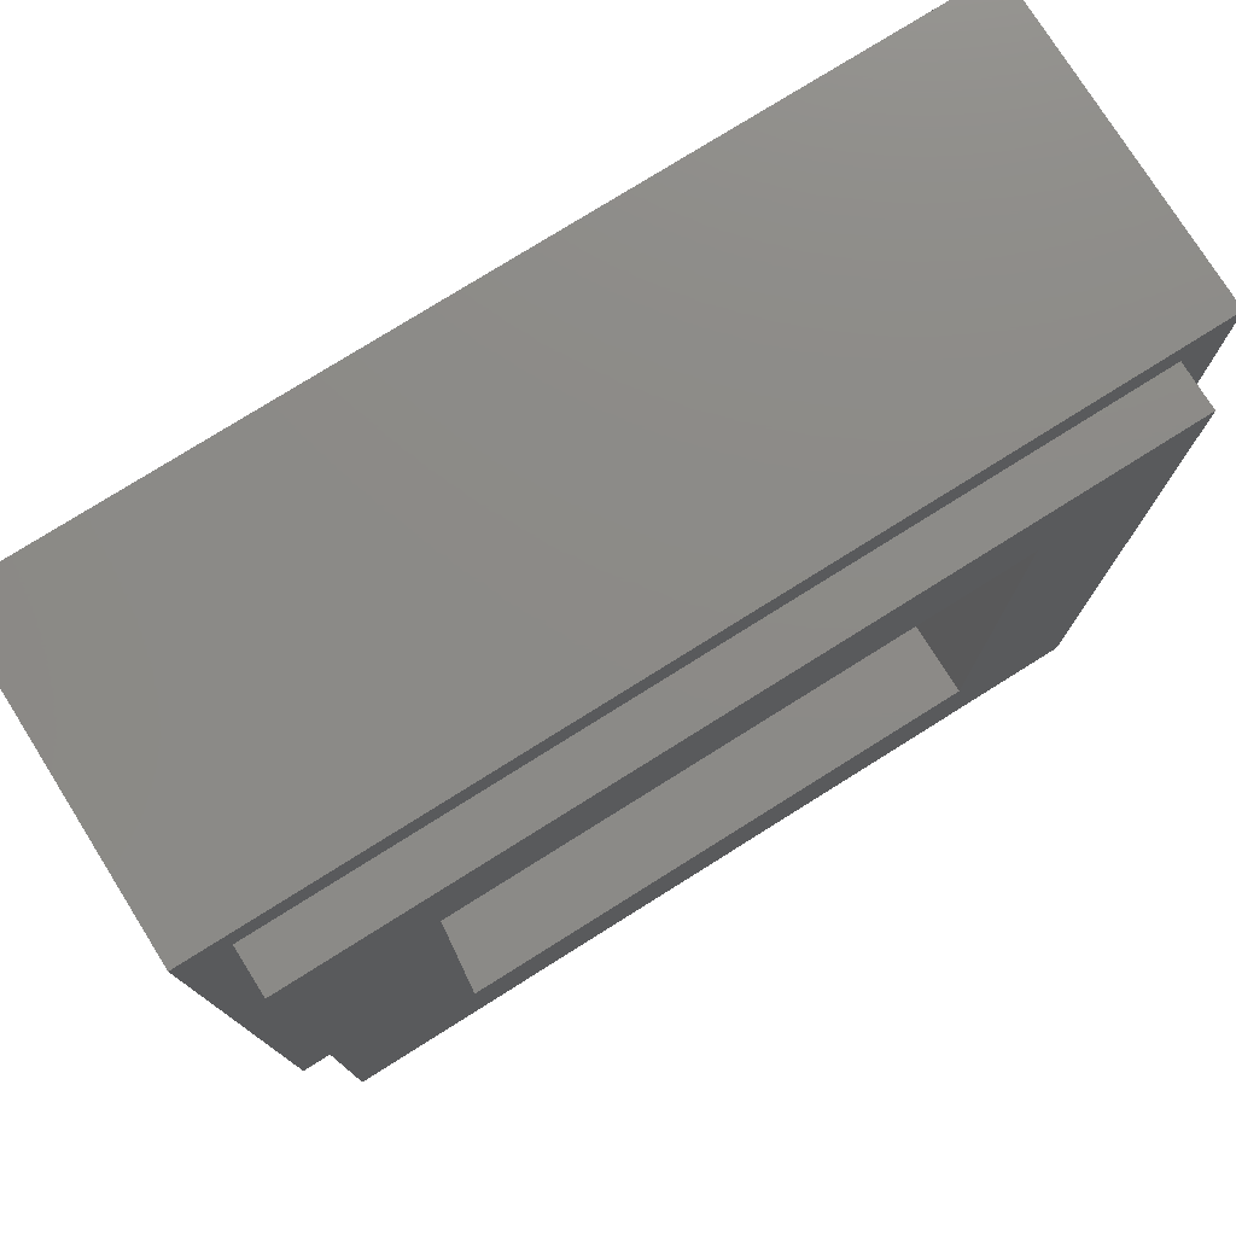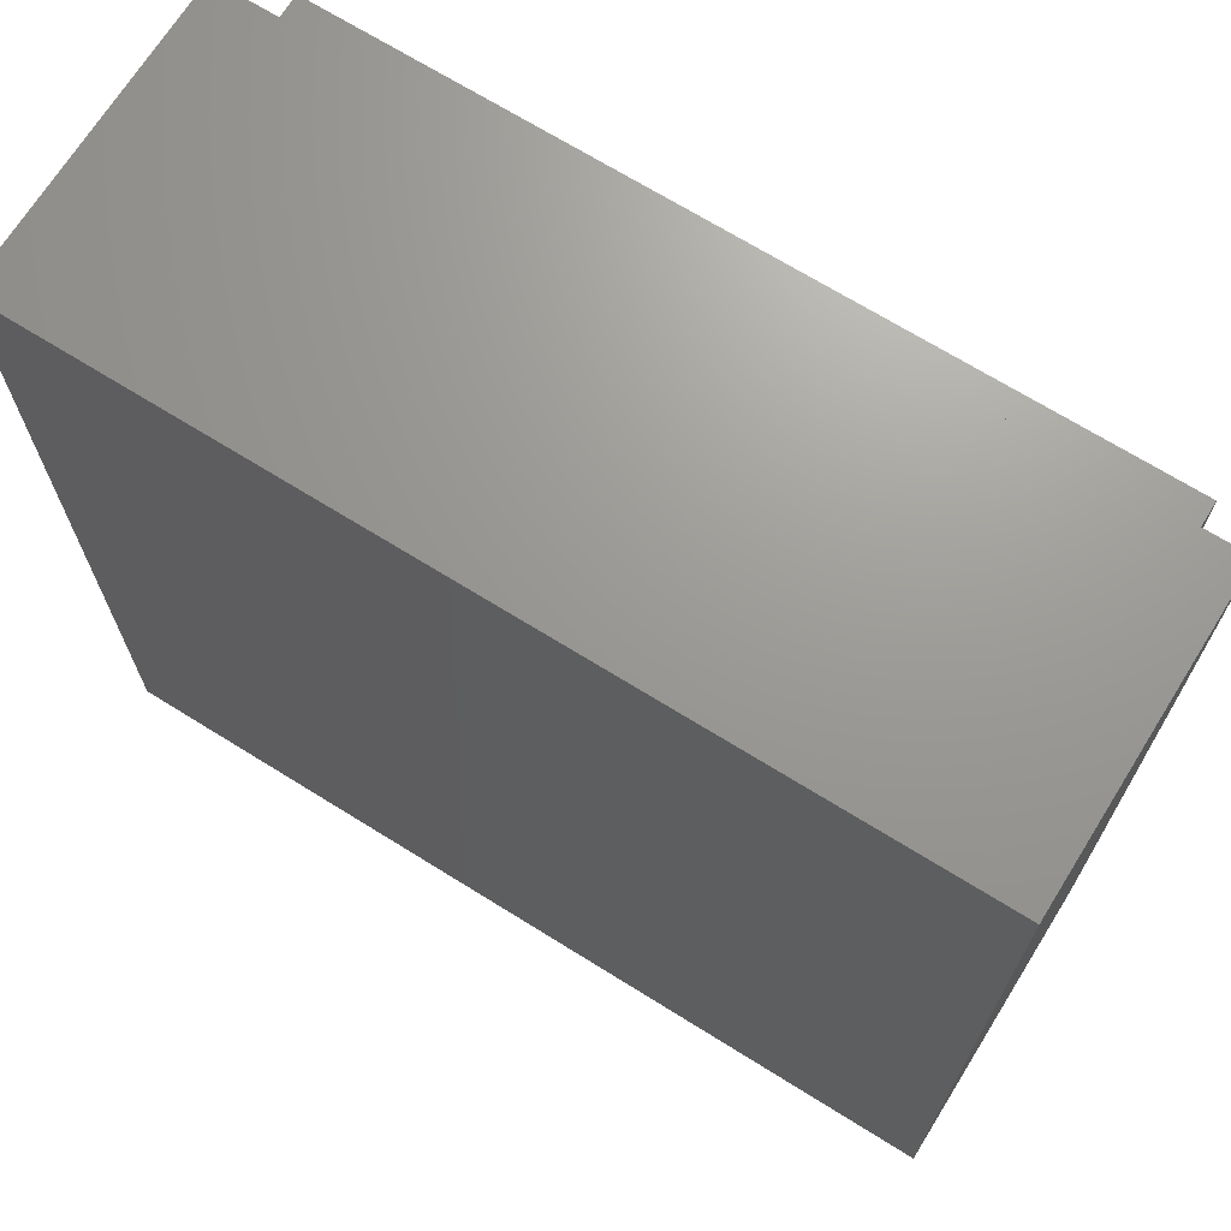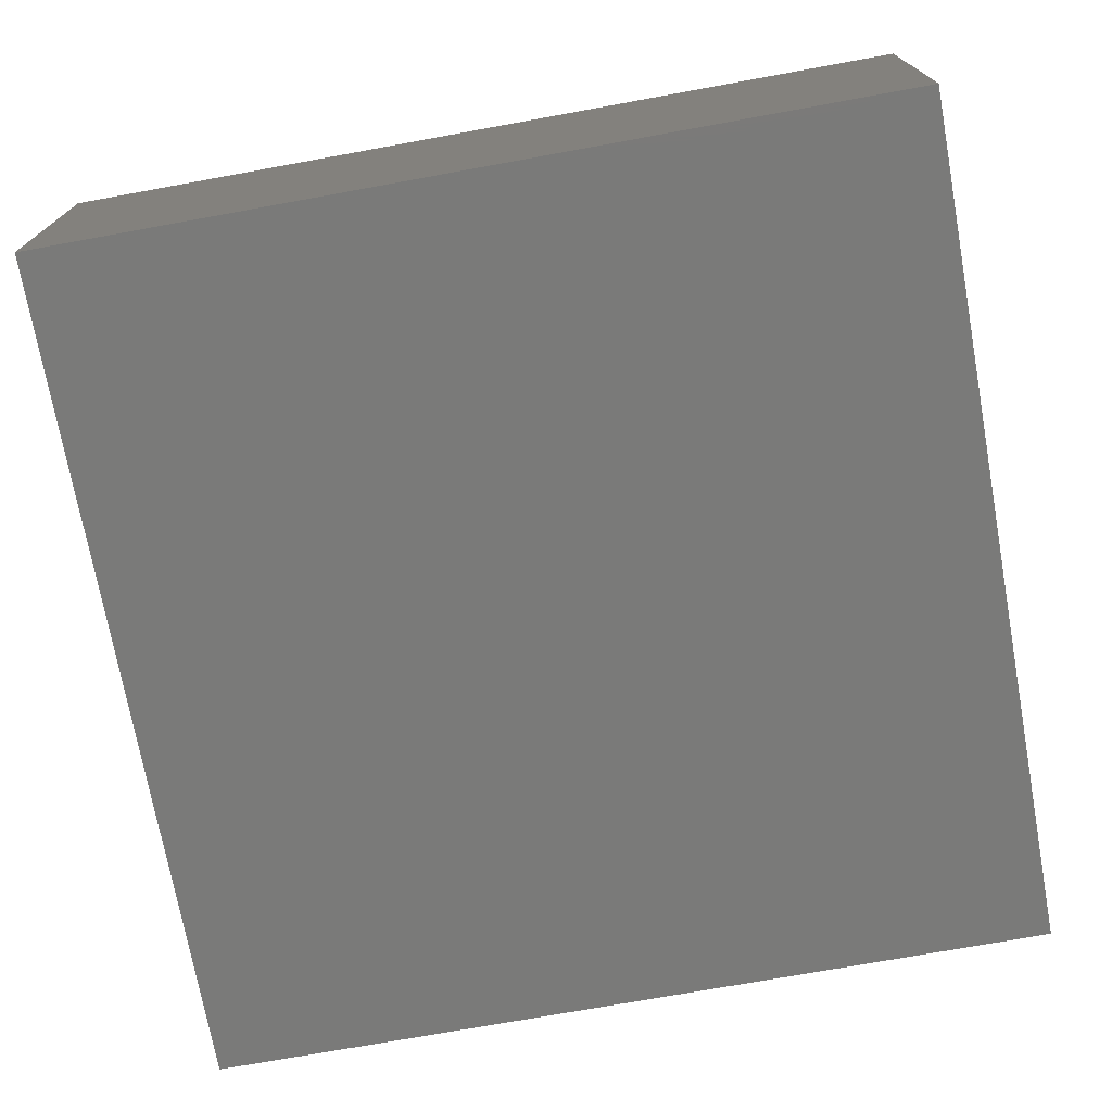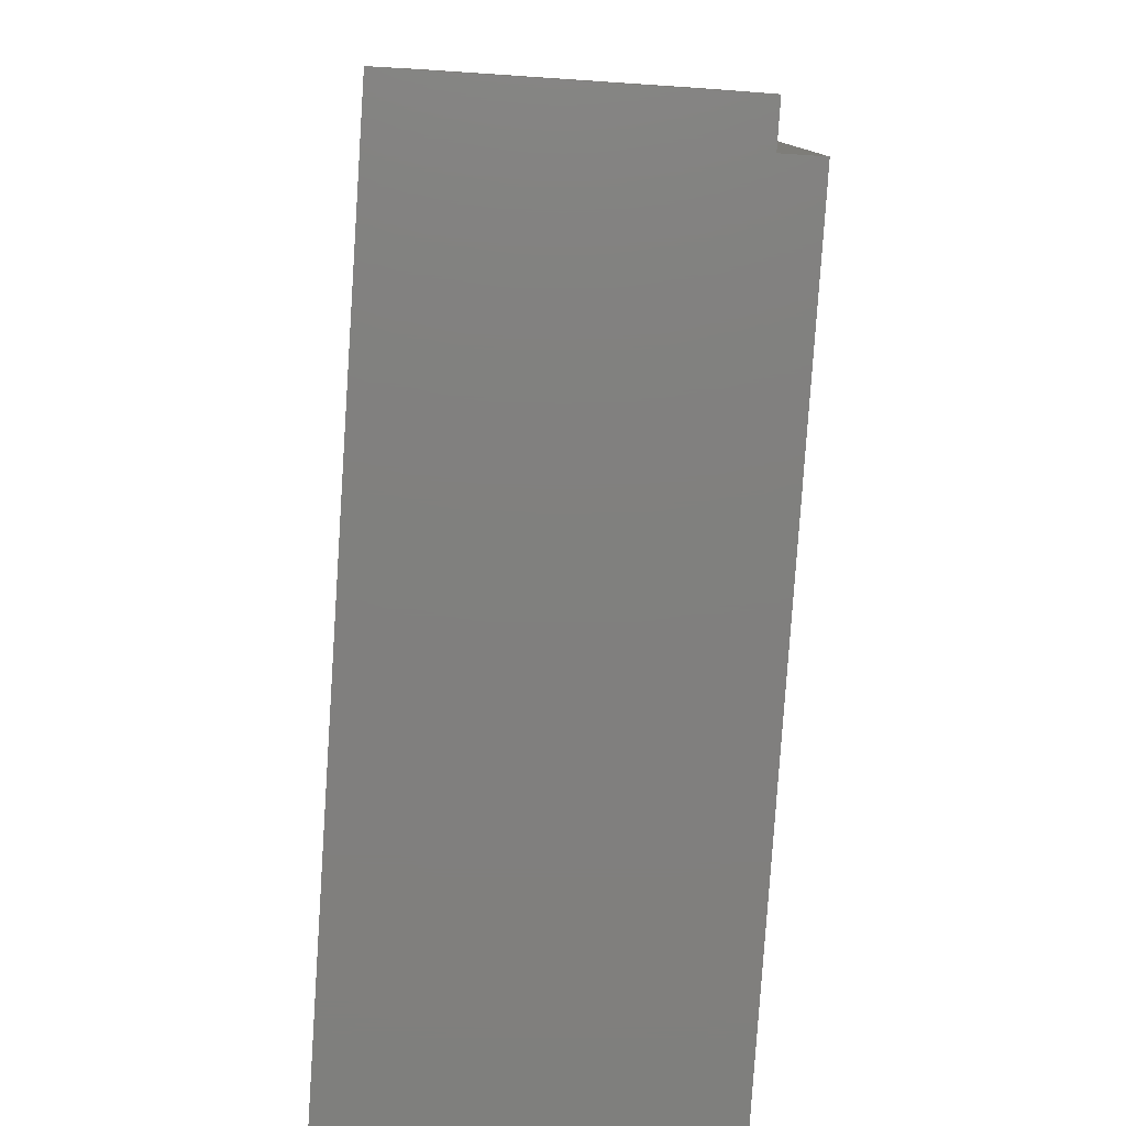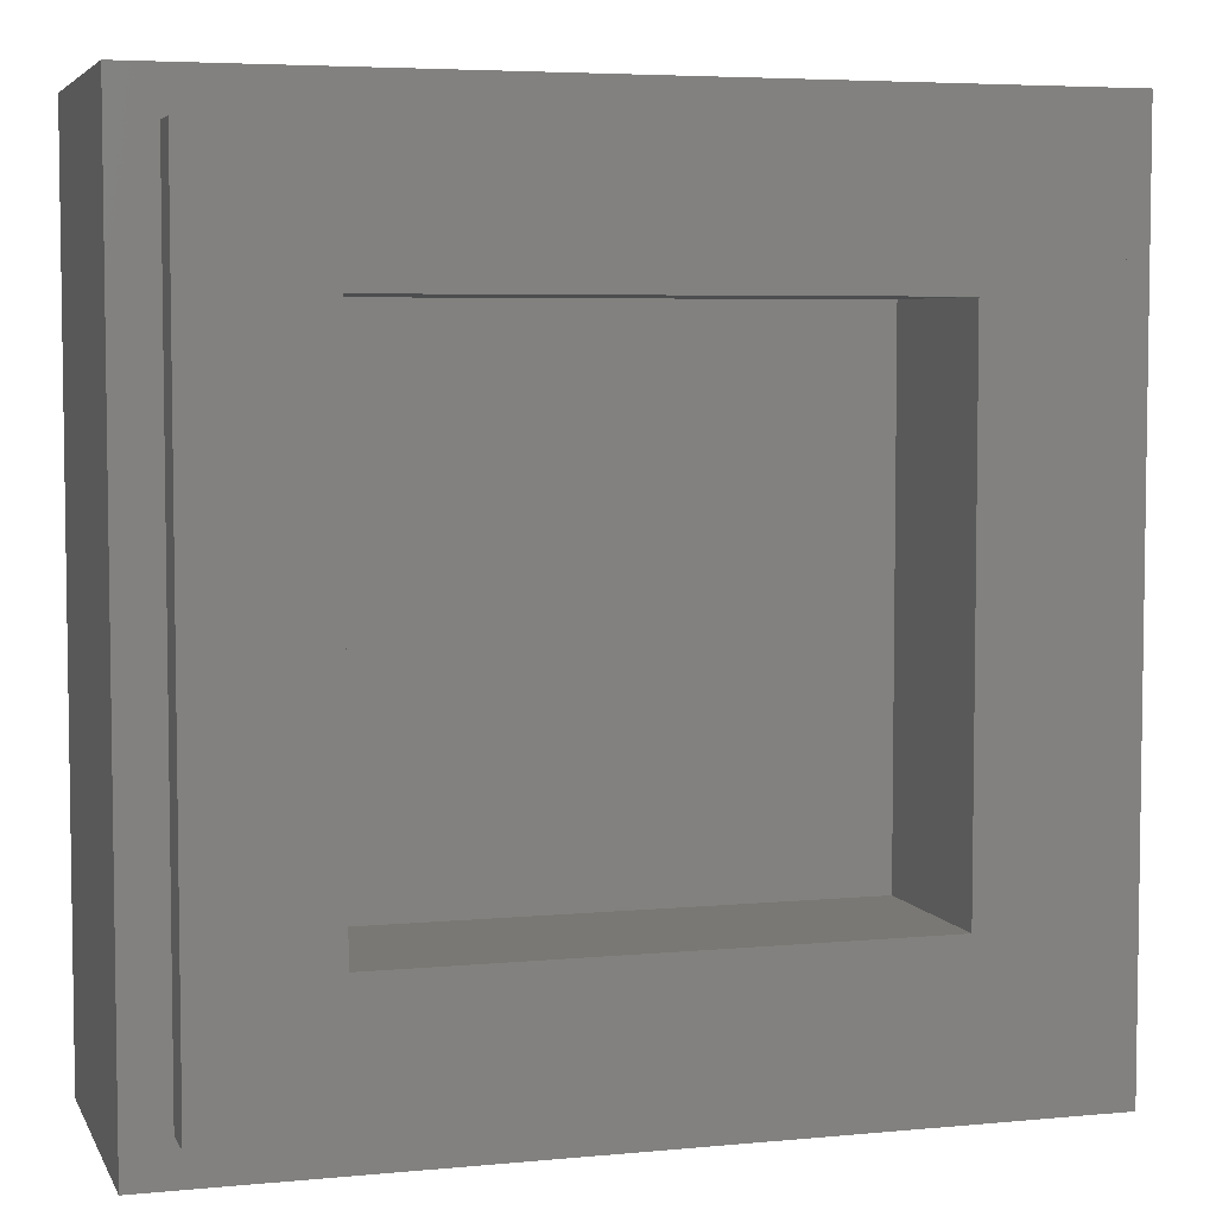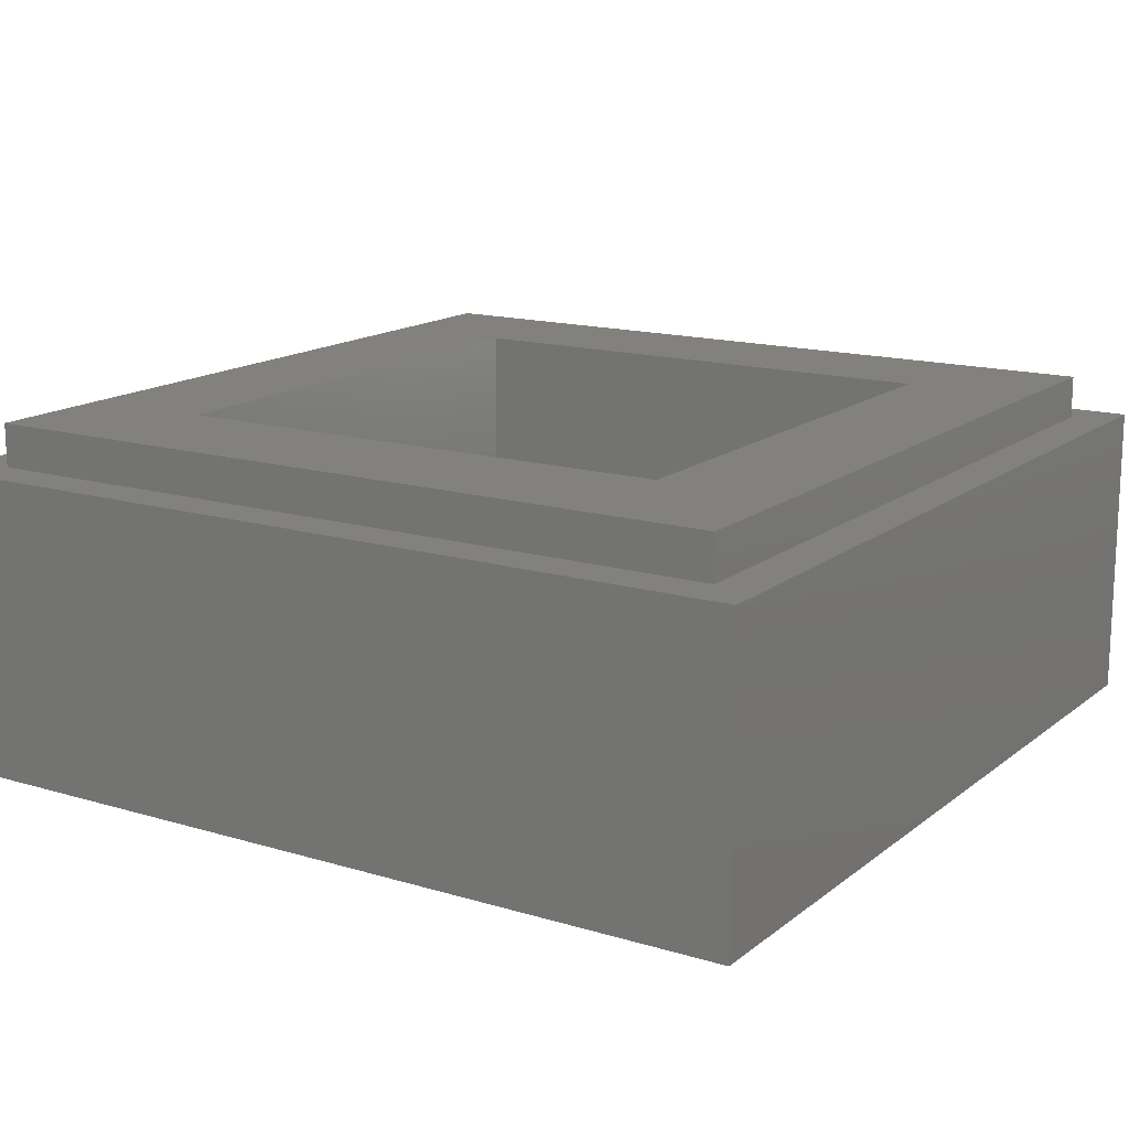
<metadata>
{"format":"stl","ext":"stl","renderer":"f3d","projection":"perspective","resolution":1024,"background":"white","views":[{"elev":77.0,"azim":147.9,"up":"+Z"},{"elev":69.6,"azim":31.9,"up":"+Z"},{"elev":-72.9,"azim":-169.7,"up":"+Y"},{"elev":-79.8,"azim":86.2,"up":"+Z"},{"elev":5.2,"azim":163.4,"up":"+Z"},{"elev":15.2,"azim":-147.5,"up":"+Y"}]}
</metadata>
<code>
# stl→obj: 192 verts, 343 faces
v -4 2.8 4
v -4 0 4
v 4 0 4
v 4 2.8 4
v -4 2.8 -4
v -4 0 -4
v 4 2.8 -4
v 4 0 -4
v -2.4 1.6 2.4
v 2.4 1.6 2.4
v 2.4 1.6 -2.4
v -2.4 1.6 -2.4
v -2.4 3.2 2.4
v 2.4 3.2 2.4
v -2.4 3.2 -2.4
v 2.4 3.2 -2.4
v -3.6 3.2 3.6
v -3.6 2.8 3.6
v 3.6 2.8 3.6
v 3.6 3.2 3.6
v -3.6 3.2 -3.6
v -3.6 2.8 -3.6
v 3.6 3.2 -3.6
v 3.6 2.8 -3.6
v -1.4 0 -3
v -2.2 0 -3
v -2.2 0 -0.2
v -1.4 0 -0.6
v -1.4 0 0.2
v -2.2 0 3
v -1.4 0 2.2
v 0.4 0 3
v 0.4 0 2.2
v 0.4 0 0.2
v 0.4 0 -0.6
v 0.4 0 0
v 0.5566 0 0.0103
v 0.5305 0 0.2086
v 0.7106 0 0.0409
v 0.6588 0 0.2341
v 0.8592 0 0.0913
v 0.7827 0 0.2761
v 1 0 0.1608
v 0.9 0 0.334
v 1.131 0 0.2479
v 1.009 0 0.4066
v 1.248 0 0.3515
v 1.107 0 0.4929
v 1.352 0 0.4694
v 1.193 0 0.5912
v 1.439 0 0.6
v 1.266 0 0.7
v 1.509 0 0.7408
v 1.324 0 0.8173
v 1.559 0 0.8894
v 1.366 0 0.9412
v 1.59 0 1.043
v 1.391 0 1.069
v 1.6 0 1.2
v 1.4 0 1.2
v 1.59 0 1.357
v 1.391 0 1.331
v 1.559 0 1.511
v 1.366 0 1.459
v 1.509 0 1.659
v 1.324 0 1.583
v 1.439 0 1.8
v 1.266 0 1.7
v 1.352 0 1.931
v 1.193 0 1.809
v 1.248 0 2.049
v 1.107 0 1.907
v 1.131 0 2.152
v 1.009 0 1.993
v 1 0 2.239
v 0.9 0 2.066
v 0.8592 0 2.309
v 0.7827 0 2.124
v 0.7106 0 2.359
v 0.6588 0 2.166
v 0.5566 0 2.39
v 0.5305 0 2.191
v 0.4 0 2.4
v 0.4 0 -0.4
v 0.6088 0 -0.3862
v 0.8141 0 -0.3454
v 1.012 0 -0.2782
v 1.2 0 -0.1856
v 1.374 0 -0.0694
v 1.531 0 0.0686
v 1.669 0 0.2259
v 1.786 0 0.4
v 1.878 0 0.5877
v 1.945 0 0.7859
v 1.986 0 0.9912
v 2 0 1.2
v 1.986 0 1.409
v 1.945 0 1.614
v 1.878 0 1.812
v 1.786 0 2
v 1.669 0 2.174
v 1.531 0 2.331
v 1.374 0 2.469
v 1.2 0 2.586
v 1.012 0 2.678
v 0.8141 0 2.745
v 0.6088 0 2.786
v 0.4 0 2.8
v 2.2 0 1.2
v 2.184 0 1.435
v 2.139 0 1.666
v 2.063 0 1.889
v 1.959 0 2.1
v 1.828 0 2.296
v 1.673 0 2.473
v 1.496 0 2.628
v 1.3 0 2.759
v 1.089 0 2.863
v 0.8658 0 2.939
v 0.6349 0 2.985
v 0.6349 0 -0.5845
v 0.8658 0 -0.5386
v 1.089 0 -0.463
v 1.3 0 -0.3588
v 1.496 0 -0.2281
v 1.673 0 -0.0728
v 1.828 0 0.1042
v 1.959 0 0.3
v 2.063 0 0.5111
v 2.139 0 0.7342
v 2.184 0 0.9651
v 2.2 0 -3
v 1.4 0 -3
v 1.2 0 -2.6
v 2 0 -2.6
v 1.2 0 -1.6
v 2 0 -1.6
v 1.4 0 -1.6
v 1.39 0 -1.443
v 1.191 0 -1.47
v 1.359 0 -1.289
v 1.166 0 -1.341
v 1.309 0 -1.141
v 1.124 0 -1.217
v 1.239 0 -1
v 1.066 0 -1.1
v 1.152 0 -0.8694
v 0.9934 0 -0.9912
v 1.048 0 -0.7515
v 0.9071 0 -0.8929
v 0.9306 0 -0.6479
v 0.8088 0 -0.8066
v 0.8 0 -0.5608
v 0.7 0 -0.734
v 0.6592 0 -0.4913
v 0.5827 0 -0.6761
v 0.5106 0 -0.4409
v 0.4588 0 -0.6341
v 0.3566 0 -0.4103
v 0.3305 0 -0.6086
v 0.2 0 -0.4
v 0.2 0 -0.6
v 1.8 0 -1.6
v 1.786 0 -1.391
v 1.745 0 -1.186
v 1.678 0 -0.9877
v 1.586 0 -0.8
v 1.469 0 -0.6259
v 1.331 0 -0.4686
v 1.174 0 -0.3306
v 1 0 -0.2144
v 0.8123 0 -0.1218
v 0.6141 0 -0.0546
v 0.4088 0 -0.0138
v 0.2 0 0
v 1.984 0 -1.365
v 1.939 0 -1.134
v 1.863 0 -0.9111
v 1.759 0 -0.7
v 1.628 0 -0.5042
v 1.473 0 -0.3272
v 1.296 0 -0.1719
v 1.1 0 -0.0412
v 0.8889 0 0.063
v 0.6658 0 0.1386
v 0.4349 0 0.1845
v 0.2 0 0.2
v 0.4 0 1.2
v 2.2 0 3
v 4 0 -0.2
v 1.382 0 -0.2668
v 0.2 0 -1.6
f 1 2 3
f 3 4 1
f 5 6 2
f 2 1 5
f 7 8 6
f 6 5 7
f 4 3 8
f 8 7 4
f 9 10 11
f 11 12 9
f 9 13 14
f 14 10 9
f 12 15 13
f 13 9 12
f 11 16 15
f 15 12 11
f 10 14 16
f 16 11 10
f 17 18 19
f 19 20 17
f 21 22 18
f 18 17 21
f 23 24 22
f 22 21 23
f 20 19 24
f 24 23 20
f 20 14 13
f 13 17 20
f 17 13 15
f 15 21 17
f 21 15 16
f 16 23 21
f 23 16 14
f 14 20 23
f 4 19 18
f 18 1 4
f 1 18 22
f 22 5 1
f 5 22 24
f 24 7 5
f 7 24 19
f 19 4 7
f 25 26 27
f 27 28 25
f 28 27 29
f 29 27 30
f 30 31 29
f 31 30 32
f 32 33 31
f 29 34 35
f 35 28 29
f 36 37 38
f 38 34 36
f 37 39 40
f 40 38 37
f 39 41 42
f 42 40 39
f 41 43 44
f 44 42 41
f 43 45 46
f 46 44 43
f 45 47 48
f 48 46 45
f 47 49 50
f 50 48 47
f 49 51 52
f 52 50 49
f 51 53 54
f 54 52 51
f 53 55 56
f 56 54 53
f 55 57 58
f 58 56 55
f 57 59 60
f 60 58 57
f 59 61 62
f 62 60 59
f 61 63 64
f 64 62 61
f 63 65 66
f 66 64 63
f 65 67 68
f 68 66 65
f 67 69 70
f 70 68 67
f 69 71 72
f 72 70 69
f 71 73 74
f 74 72 71
f 73 75 76
f 76 74 73
f 75 77 78
f 78 76 75
f 77 79 80
f 80 78 77
f 79 81 82
f 82 80 79
f 81 83 33
f 33 82 81
f 84 85 37
f 37 36 84
f 85 86 39
f 39 37 85
f 86 87 41
f 41 39 86
f 87 88 43
f 43 41 87
f 88 89 45
f 45 43 88
f 89 90 47
f 47 45 89
f 90 91 49
f 49 47 90
f 91 92 51
f 51 49 91
f 92 93 53
f 53 51 92
f 93 94 55
f 55 53 93
f 94 95 57
f 57 55 94
f 95 96 59
f 59 57 95
f 96 97 61
f 61 59 96
f 97 98 63
f 63 61 97
f 98 99 65
f 65 63 98
f 99 100 67
f 67 65 99
f 100 101 69
f 69 67 100
f 101 102 71
f 71 69 101
f 102 103 73
f 73 71 102
f 103 104 75
f 75 73 103
f 104 105 77
f 77 75 104
f 105 106 79
f 79 77 105
f 106 107 81
f 81 79 106
f 107 108 83
f 83 81 107
f 96 109 110
f 110 97 96
f 97 110 111
f 111 98 97
f 98 111 112
f 112 99 98
f 99 112 113
f 113 100 99
f 100 113 114
f 114 101 100
f 101 114 115
f 115 102 101
f 102 115 116
f 116 103 102
f 103 116 117
f 117 104 103
f 104 117 118
f 118 105 104
f 105 118 119
f 119 106 105
f 106 119 120
f 120 107 106
f 107 120 32
f 32 108 107
f 84 35 121
f 121 85 84
f 85 121 122
f 122 86 85
f 86 122 123
f 123 87 86
f 87 123 124
f 124 88 87
f 88 124 125
f 125 89 88
f 89 125 126
f 126 90 89
f 90 126 127
f 127 91 90
f 91 127 128
f 128 92 91
f 92 128 129
f 129 93 92
f 93 129 130
f 130 94 93
f 94 130 131
f 131 95 94
f 95 131 109
f 109 96 95
f 132 133 134
f 134 135 132
f 136 137 135
f 135 134 136
f 138 139 140
f 140 136 138
f 139 141 142
f 142 140 139
f 141 143 144
f 144 142 141
f 143 145 146
f 146 144 143
f 145 147 148
f 148 146 145
f 147 149 150
f 150 148 147
f 149 151 152
f 152 150 149
f 151 153 154
f 154 152 151
f 153 155 156
f 156 154 153
f 155 157 158
f 158 156 155
f 157 159 160
f 160 158 157
f 159 161 162
f 162 160 159
f 163 164 139
f 139 138 163
f 164 165 141
f 141 139 164
f 165 166 143
f 143 141 165
f 166 167 145
f 145 143 166
f 167 168 147
f 147 145 167
f 168 169 149
f 149 147 168
f 169 170 151
f 151 149 169
f 170 171 153
f 153 151 170
f 171 172 155
f 155 153 171
f 172 173 157
f 157 155 172
f 173 174 159
f 159 157 173
f 174 175 161
f 161 159 174
f 163 137 176
f 176 164 163
f 164 176 177
f 177 165 164
f 165 177 178
f 178 166 165
f 166 178 179
f 179 167 166
f 167 179 180
f 180 168 167
f 168 180 181
f 181 169 168
f 169 181 182
f 182 170 169
f 170 182 183
f 183 171 170
f 171 183 184
f 184 172 171
f 172 184 185
f 185 173 172
f 173 185 186
f 186 174 173
f 174 186 187
f 187 175 174
f 188 34 38
f 188 38 40
f 188 40 42
f 188 42 44
f 188 44 46
f 188 46 48
f 188 48 50
f 188 50 52
f 188 52 54
f 188 54 56
f 188 56 58
f 188 58 60
f 188 60 62
f 188 62 64
f 188 64 66
f 188 66 68
f 188 68 70
f 188 70 72
f 188 72 74
f 188 74 76
f 188 76 78
f 188 78 80
f 188 80 82
f 188 82 33
f 110 109 189
f 111 110 189
f 112 111 189
f 113 112 189
f 114 113 189
f 115 114 189
f 116 115 189
f 117 116 189
f 118 117 189
f 119 118 189
f 120 119 189
f 32 120 189
f 26 6 2
f 2 30 26
f 30 2 3
f 3 189 30
f 189 3 190
f 190 109 189
f 137 190 8
f 8 135 137
f 190 137 178
f 190 178 181
f 190 181 191
f 191 126 190
f 190 126 129
f 190 129 109
f 135 8 132
f 192 136 140
f 192 140 142
f 192 142 144
f 192 144 146
f 192 146 148
f 192 148 150
f 192 150 152
f 192 152 154
f 192 154 156
f 192 156 158
f 192 158 160
f 192 160 162
f 28 162 192
f 192 25 28
f 25 192 136
f 136 134 25
f 25 134 133
f 132 8 6
f 6 26 132
f 31 33 34
f 34 29 31

</code>
